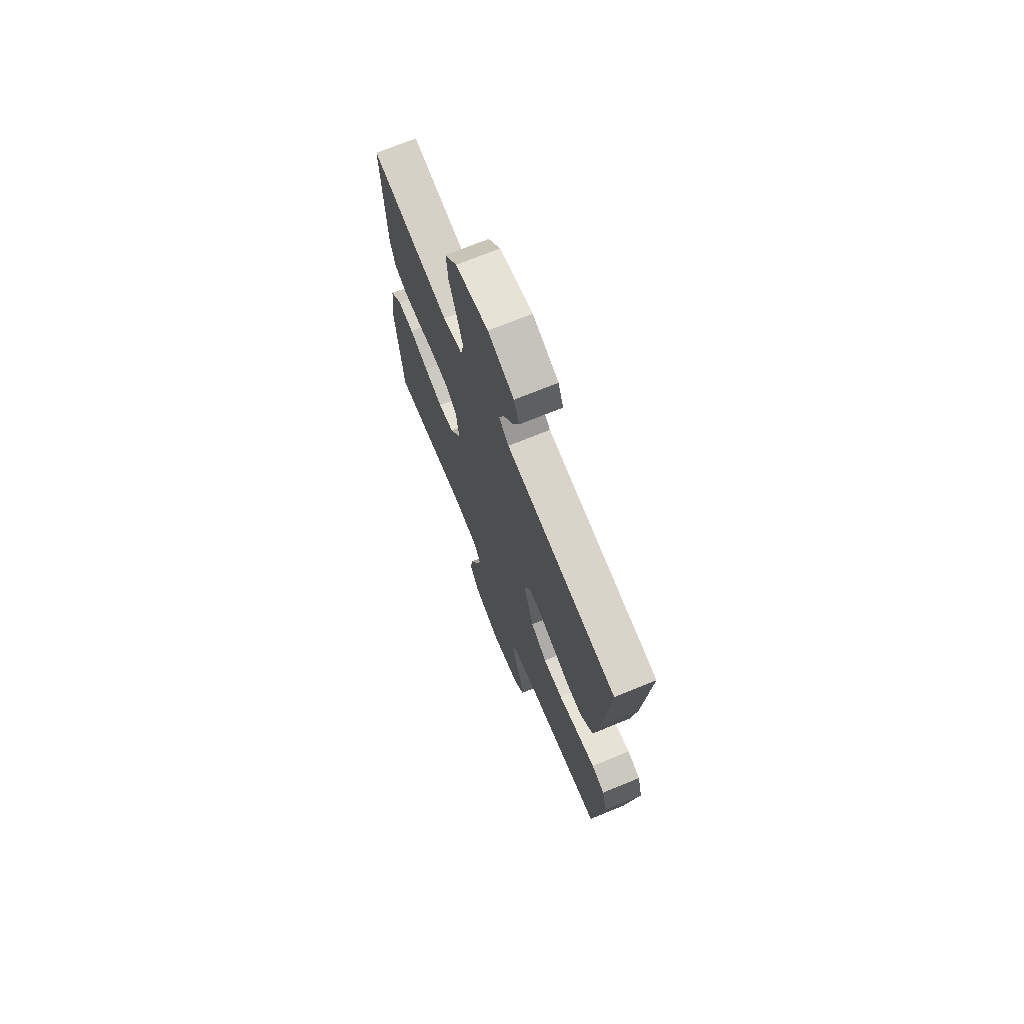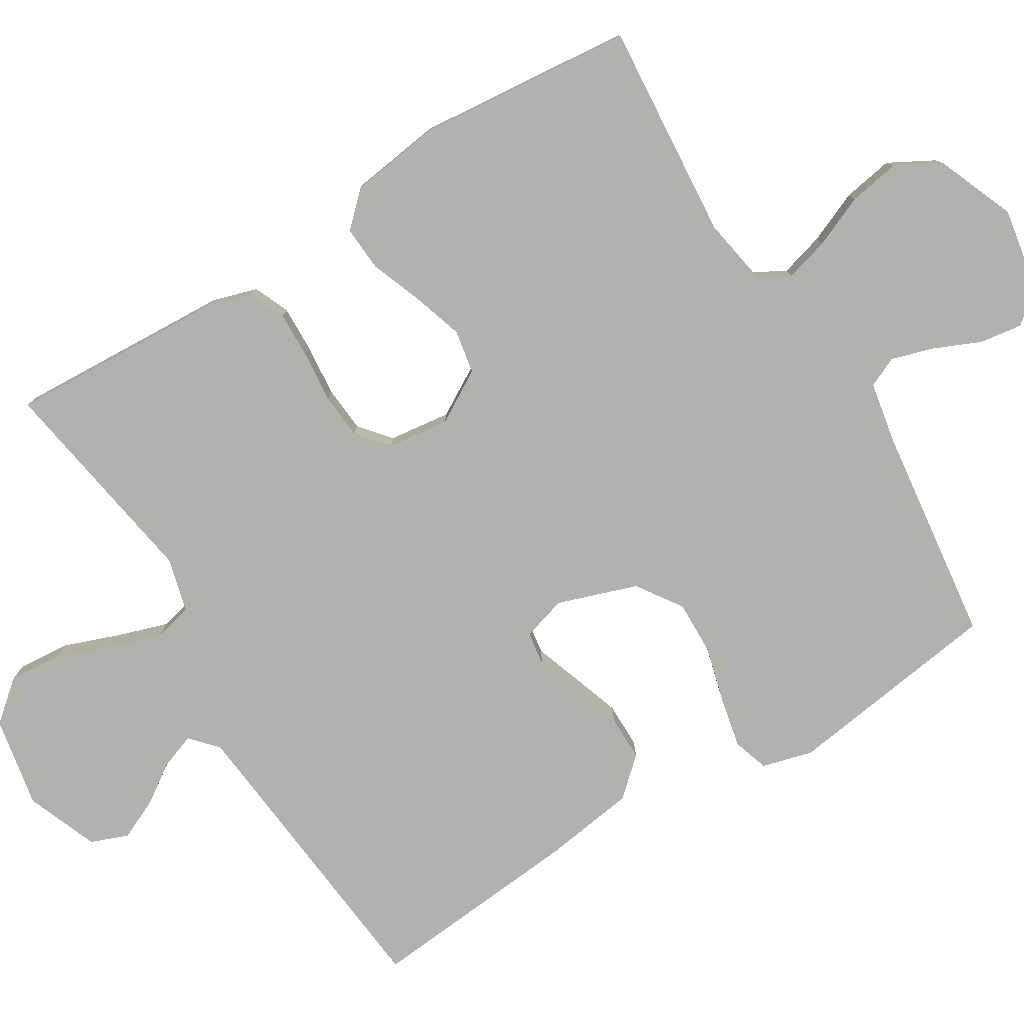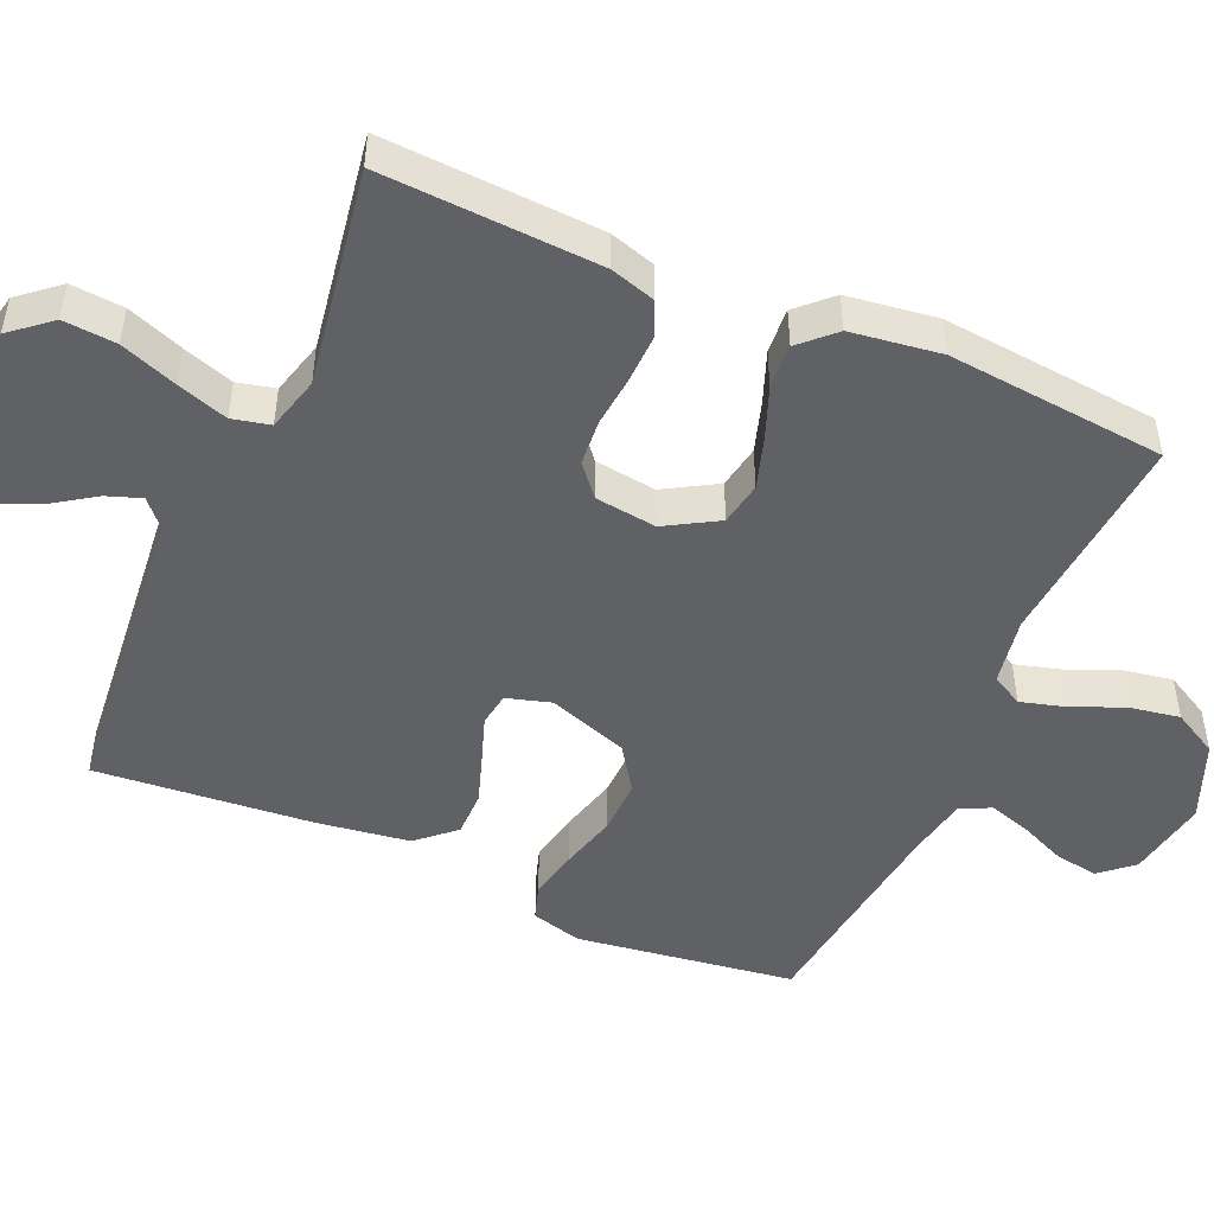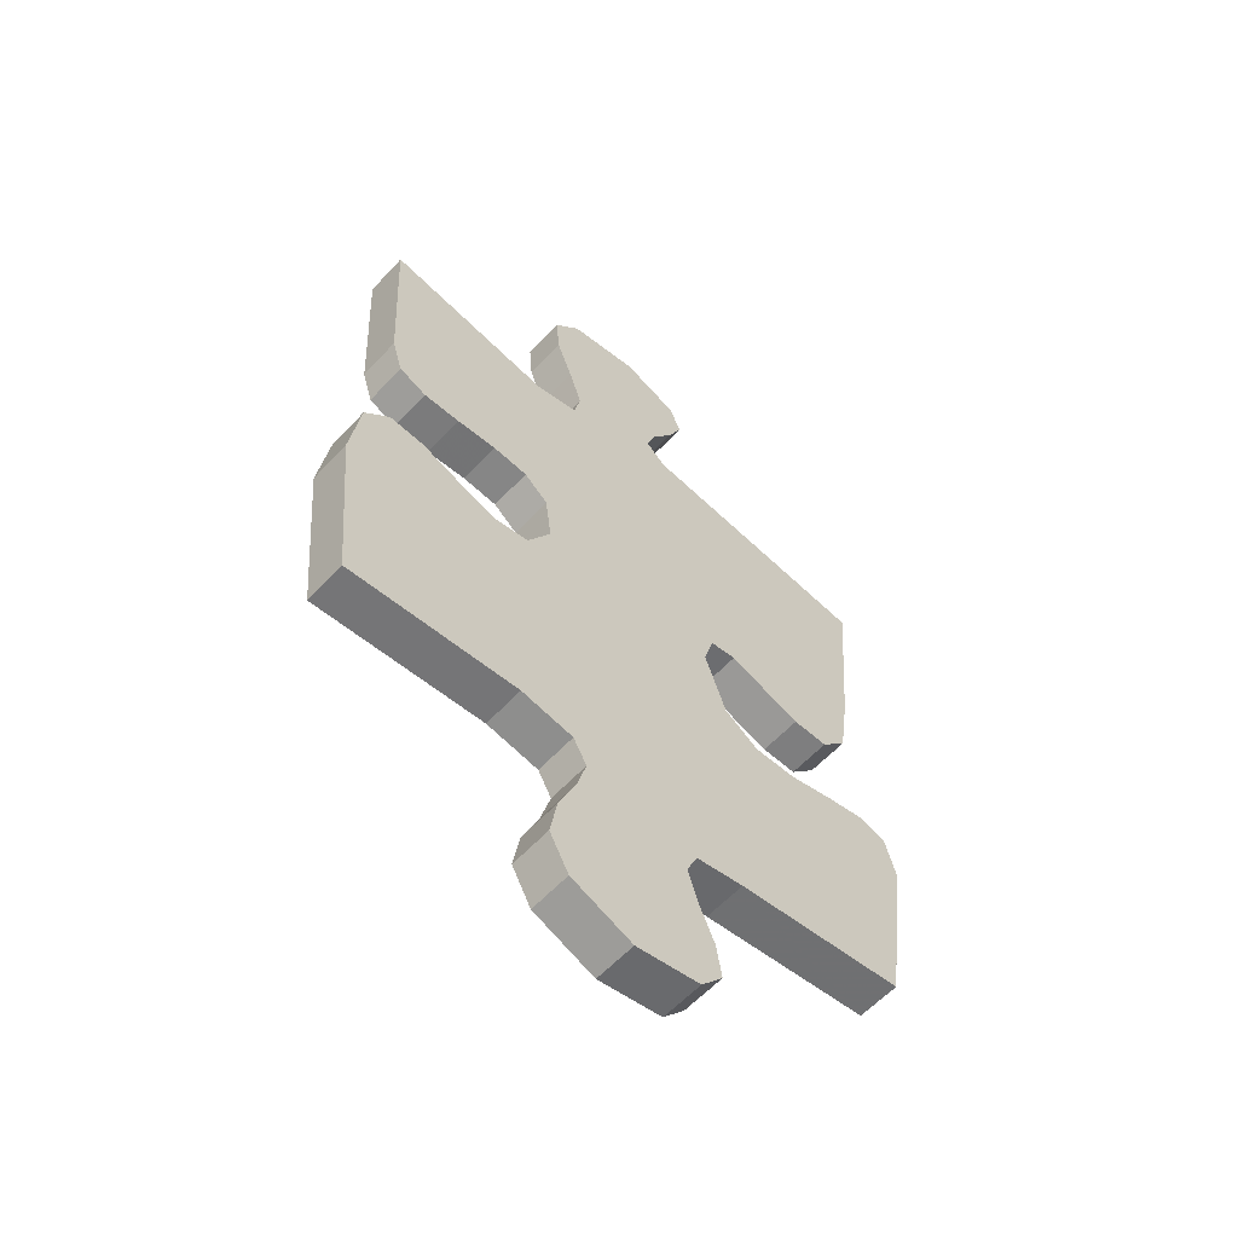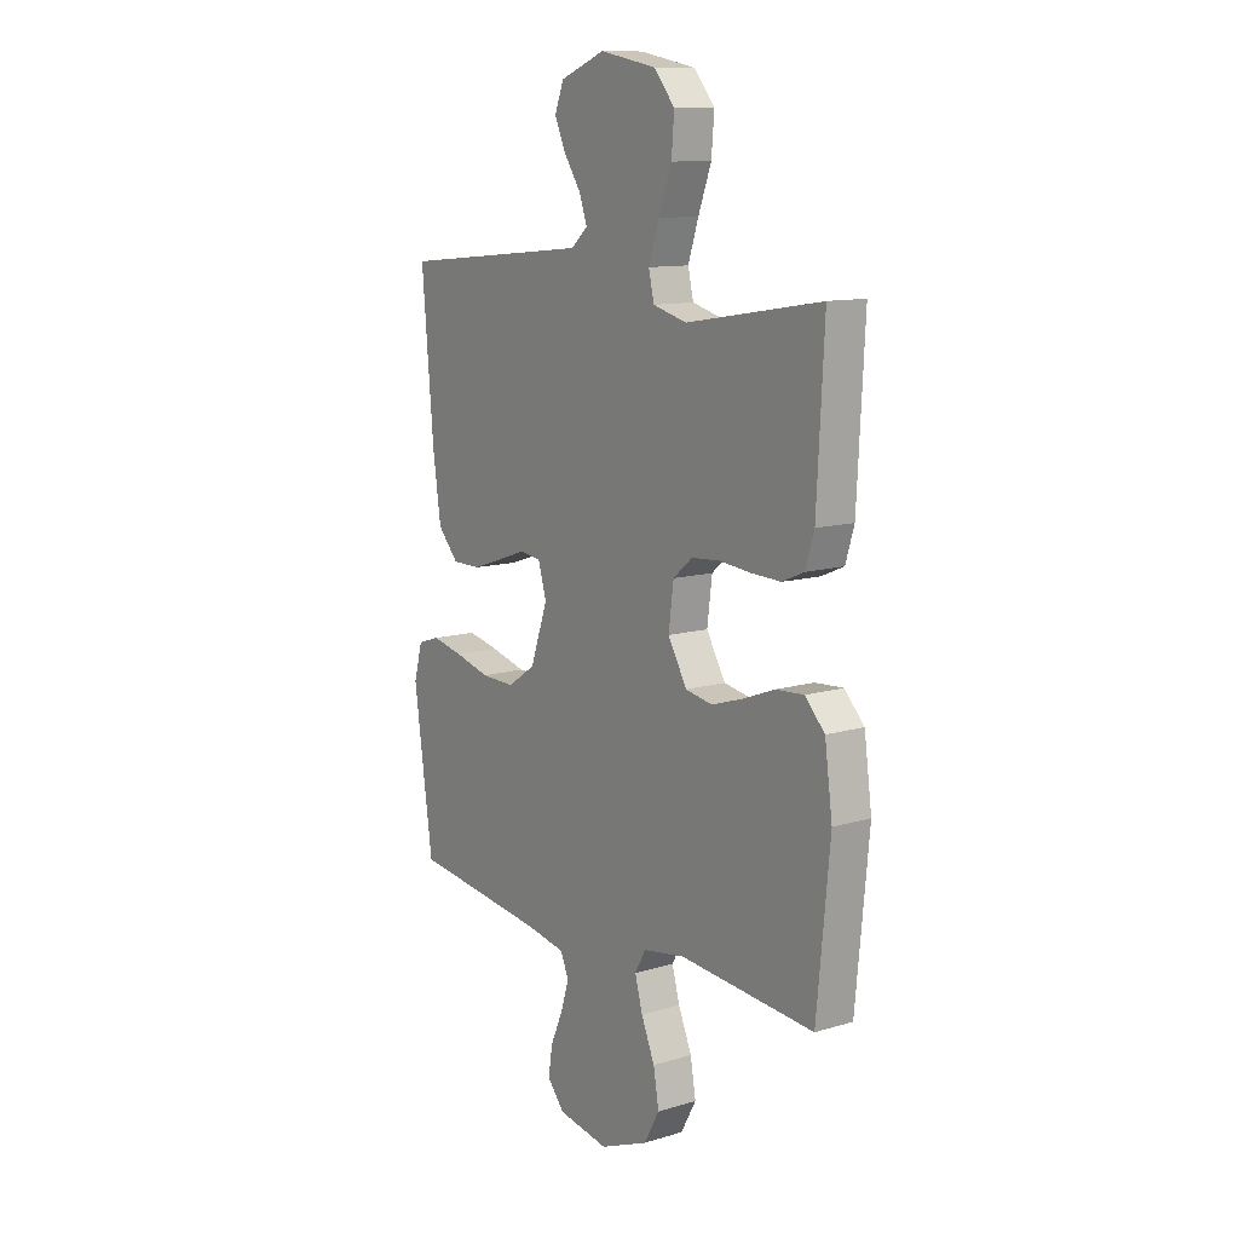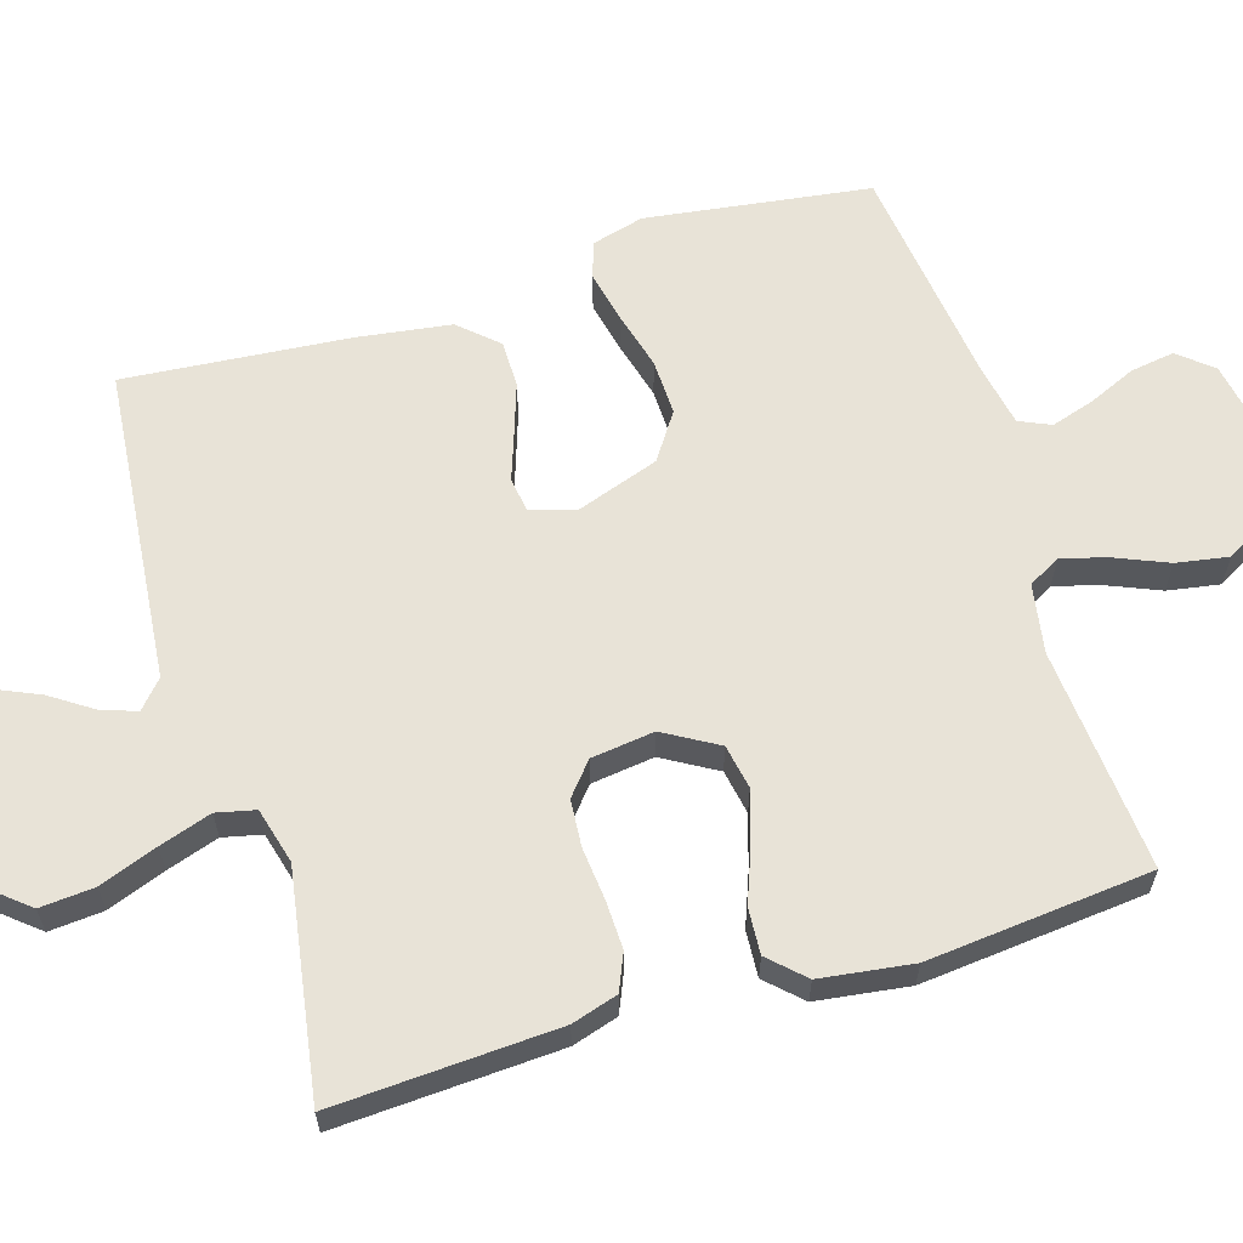
<metadata>
{"format":"obj","ext":"obj","renderer":"f3d","projection":"perspective","resolution":1024,"background":"white","views":[{"elev":71.2,"azim":-112.3,"up":"+Z"},{"elev":-79.0,"azim":121.6,"up":"+Y"},{"elev":-48.6,"azim":66.4,"up":"+Y"},{"elev":-59.5,"azim":137.5,"up":"+Z"},{"elev":11.6,"azim":54.2,"up":"+Z"},{"elev":62.0,"azim":73.0,"up":"+Y"}]}
</metadata>
<code>
v 0.5 0.07 -0.5
v 0.2 0.07 -0.475
v 0.107 0.07 -0.491
v 0.083 0.07 -0.534
v 0.1 0.07 -0.595
v 0.13 0.07 -0.666
v 0.142 0.07 -0.736
v 0.108 0.07 -0.798
v 0 0.07 -0.842
v -0.113 0.07 -0.822
v -0.151 0.07 -0.777
v -0.142 0.07 -0.718
v -0.114 0.07 -0.654
v -0.096 0.07 -0.596
v -0.115 0.07 -0.554
v -0.2 0.07 -0.538
v -0.5 0.07 -0.5
v -0.542 0.07 -0.2
v -0.523 0.07 -0.13
v -0.474 0.07 -0.114
v -0.405 0.07 -0.129
v -0.327 0.07 -0.15
v -0.252 0.07 -0.152
v -0.19 0.07 -0.11
v -0.152 0.07 0
v -0.17 0.07 0.061
v -0.216 0.07 0.068
v -0.279 0.07 0.046
v -0.347 0.07 0.023
v -0.41 0.07 0.023
v -0.456 0.07 0.074
v -0.474 0.07 0.2
v -0.5 0.07 0.5
v -0.2 0.07 0.529
v -0.077 0.07 0.541
v -0.04 0.07 0.574
v -0.057 0.07 0.622
v -0.094 0.07 0.677
v -0.119 0.07 0.733
v -0.099 0.07 0.784
v 0 0.07 0.823
v 0.125 0.07 0.799
v 0.171 0.07 0.744
v 0.165 0.07 0.671
v 0.136 0.07 0.593
v 0.113 0.07 0.523
v 0.125 0.07 0.471
v 0.2 0.07 0.451
v 0.5 0.07 0.5
v 0.484 0.07 0.2
v 0.465 0.07 0.138
v 0.416 0.07 0.117
v 0.351 0.07 0.119
v 0.28 0.07 0.126
v 0.217 0.07 0.121
v 0.174 0.07 0.085
v 0.163 0.07 0
v 0.205 0.07 -0.072
v 0.265 0.07 -0.083
v 0.335 0.07 -0.061
v 0.406 0.07 -0.034
v 0.468 0.07 -0.03
v 0.512 0.07 -0.076
v 0.529 0.07 -0.2
v 0.5 0 -0.5
v 0.2 0 -0.475
v 0.107 0 -0.491
v 0.083 0 -0.534
v 0.1 0 -0.595
v 0.13 0 -0.666
v 0.142 0 -0.736
v 0.108 0 -0.798
v 0 0 -0.842
v -0.113 0 -0.822
v -0.151 0 -0.777
v -0.142 0 -0.718
v -0.114 0 -0.654
v -0.096 0 -0.596
v -0.115 0 -0.554
v -0.2 0 -0.538
v -0.5 0 -0.5
v -0.542 0 -0.2
v -0.523 0 -0.13
v -0.474 0 -0.114
v -0.405 0 -0.129
v -0.327 0 -0.15
v -0.252 0 -0.152
v -0.19 0 -0.11
v -0.152 0 0
v -0.17 0 0.061
v -0.216 0 0.068
v -0.279 0 0.046
v -0.347 0 0.023
v -0.41 0 0.023
v -0.456 0 0.074
v -0.474 0 0.2
v -0.5 0 0.5
v -0.2 0 0.529
v -0.077 0 0.541
v -0.04 0 0.574
v -0.057 0 0.622
v -0.094 0 0.677
v -0.119 0 0.733
v -0.099 0 0.784
v 0 0 0.823
v 0.125 0 0.799
v 0.171 0 0.744
v 0.165 0 0.671
v 0.136 0 0.593
v 0.113 0 0.523
v 0.125 0 0.471
v 0.2 0 0.451
v 0.5 0 0.5
v 0.484 0 0.2
v 0.465 0 0.138
v 0.416 0 0.117
v 0.351 0 0.119
v 0.28 0 0.126
v 0.217 0 0.121
v 0.174 0 0.085
v 0.163 0 0
v 0.205 0 -0.072
v 0.265 0 -0.083
v 0.335 0 -0.061
v 0.406 0 -0.034
v 0.468 0 -0.03
v 0.512 0 -0.076
v 0.529 0 -0.2
f 64 1 2
f 63 64 2
f 62 63 2
f 61 62 2
f 60 61 2
f 59 60 2 3
f 58 59 3 4
f 57 58 4
f 56 57 4
f 52 53 54
f 51 52 54
f 50 51 54
f 49 50 54
f 48 49 54
f 47 48 54 55
f 43 44 45
f 42 43 45
f 41 42 45
f 40 41 45
f 39 40 45
f 38 39 45
f 37 38 45
f 36 37 45 46
f 35 36 46 47
f 32 33 34
f 31 32 34
f 30 31 34
f 29 30 34
f 28 29 34
f 27 28 34
f 47 55 56
f 35 47 56
f 34 35 56
f 27 34 56
f 26 27 56
f 20 21 22
f 19 20 22
f 18 19 22
f 17 18 22
f 16 17 22
f 15 16 22 23
f 14 15 23 24
f 11 12 13
f 10 11 13
f 9 10 13
f 8 9 13
f 7 8 13
f 6 7 13
f 5 6 13
f 4 5 13 14
f 25 26 56 4
f 4 14 24 25
f 66 65 128
f 66 128 127
f 66 127 126
f 66 126 125
f 66 125 124
f 67 66 124 123
f 68 67 123 122
f 68 122 121
f 68 121 120
f 118 117 116
f 118 116 115
f 118 115 114
f 118 114 113
f 118 113 112
f 119 118 112 111
f 109 108 107
f 109 107 106
f 109 106 105
f 109 105 104
f 109 104 103
f 109 103 102
f 109 102 101
f 110 109 101 100
f 111 110 100 99
f 98 97 96
f 98 96 95
f 98 95 94
f 98 94 93
f 98 93 92
f 98 92 91
f 120 119 111
f 120 111 99
f 120 99 98
f 120 98 91
f 120 91 90
f 86 85 84
f 86 84 83
f 86 83 82
f 86 82 81
f 86 81 80
f 87 86 80 79
f 88 87 79 78
f 77 76 75
f 77 75 74
f 77 74 73
f 77 73 72
f 77 72 71
f 77 71 70
f 77 70 69
f 78 77 69 68
f 68 120 90 89
f 89 88 78 68
f 1 65 66 2
f 2 66 67 3
f 3 67 68 4
f 4 68 69 5
f 5 69 70 6
f 6 70 71 7
f 7 71 72 8
f 8 72 73 9
f 9 73 74 10
f 10 74 75 11
f 11 75 76 12
f 12 76 77 13
f 13 77 78 14
f 14 78 79 15
f 15 79 80 16
f 16 80 81 17
f 17 81 82 18
f 18 82 83 19
f 19 83 84 20
f 20 84 85 21
f 21 85 86 22
f 22 86 87 23
f 23 87 88 24
f 24 88 89 25
f 25 89 90 26
f 26 90 91 27
f 27 91 92 28
f 28 92 93 29
f 29 93 94 30
f 30 94 95 31
f 31 95 96 32
f 32 96 97 33
f 33 97 98 34
f 34 98 99 35
f 35 99 100 36
f 36 100 101 37
f 37 101 102 38
f 38 102 103 39
f 39 103 104 40
f 40 104 105 41
f 41 105 106 42
f 42 106 107 43
f 43 107 108 44
f 44 108 109 45
f 45 109 110 46
f 46 110 111 47
f 47 111 112 48
f 48 112 113 49
f 49 113 114 50
f 50 114 115 51
f 51 115 116 52
f 52 116 117 53
f 53 117 118 54
f 54 118 119 55
f 55 119 120 56
f 56 120 121 57
f 57 121 122 58
f 58 122 123 59
f 59 123 124 60
f 60 124 125 61
f 61 125 126 62
f 62 126 127 63
f 63 127 128 64
f 64 128 65 1

</code>
